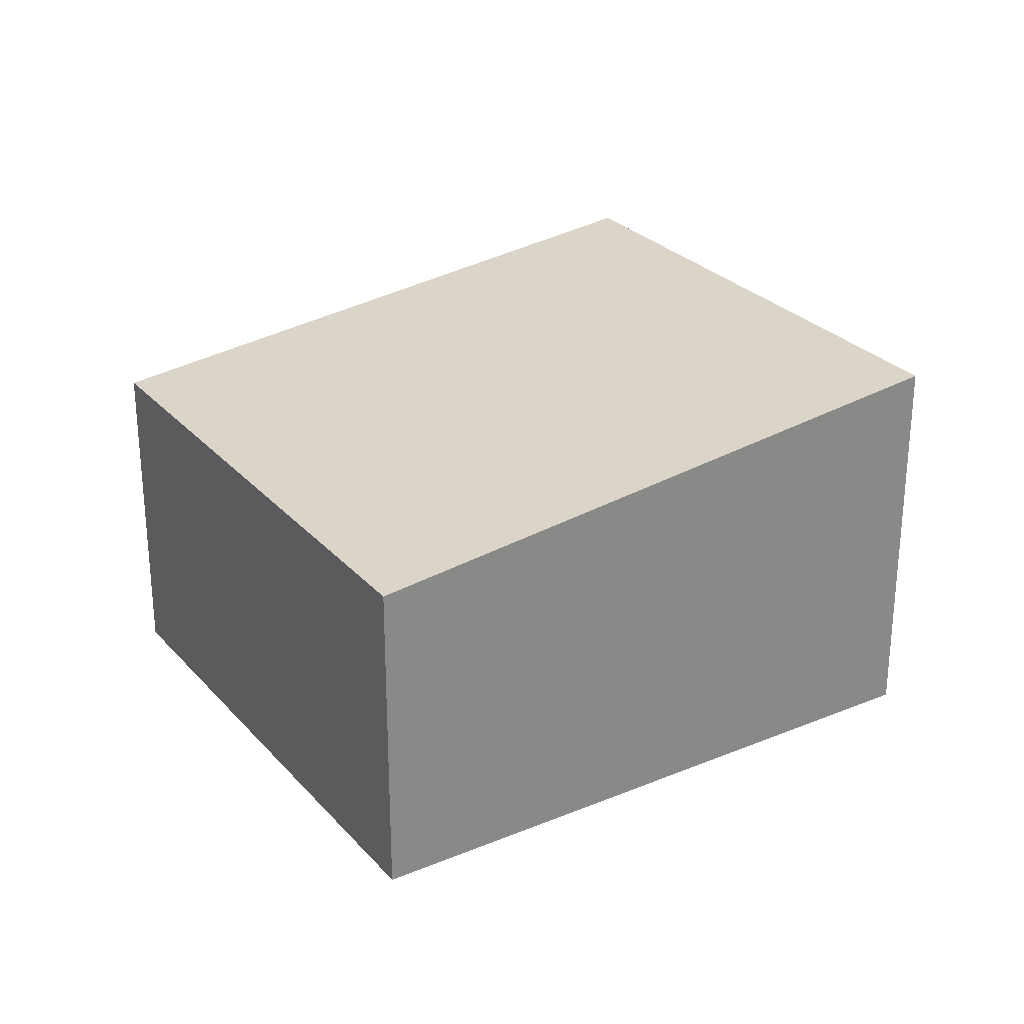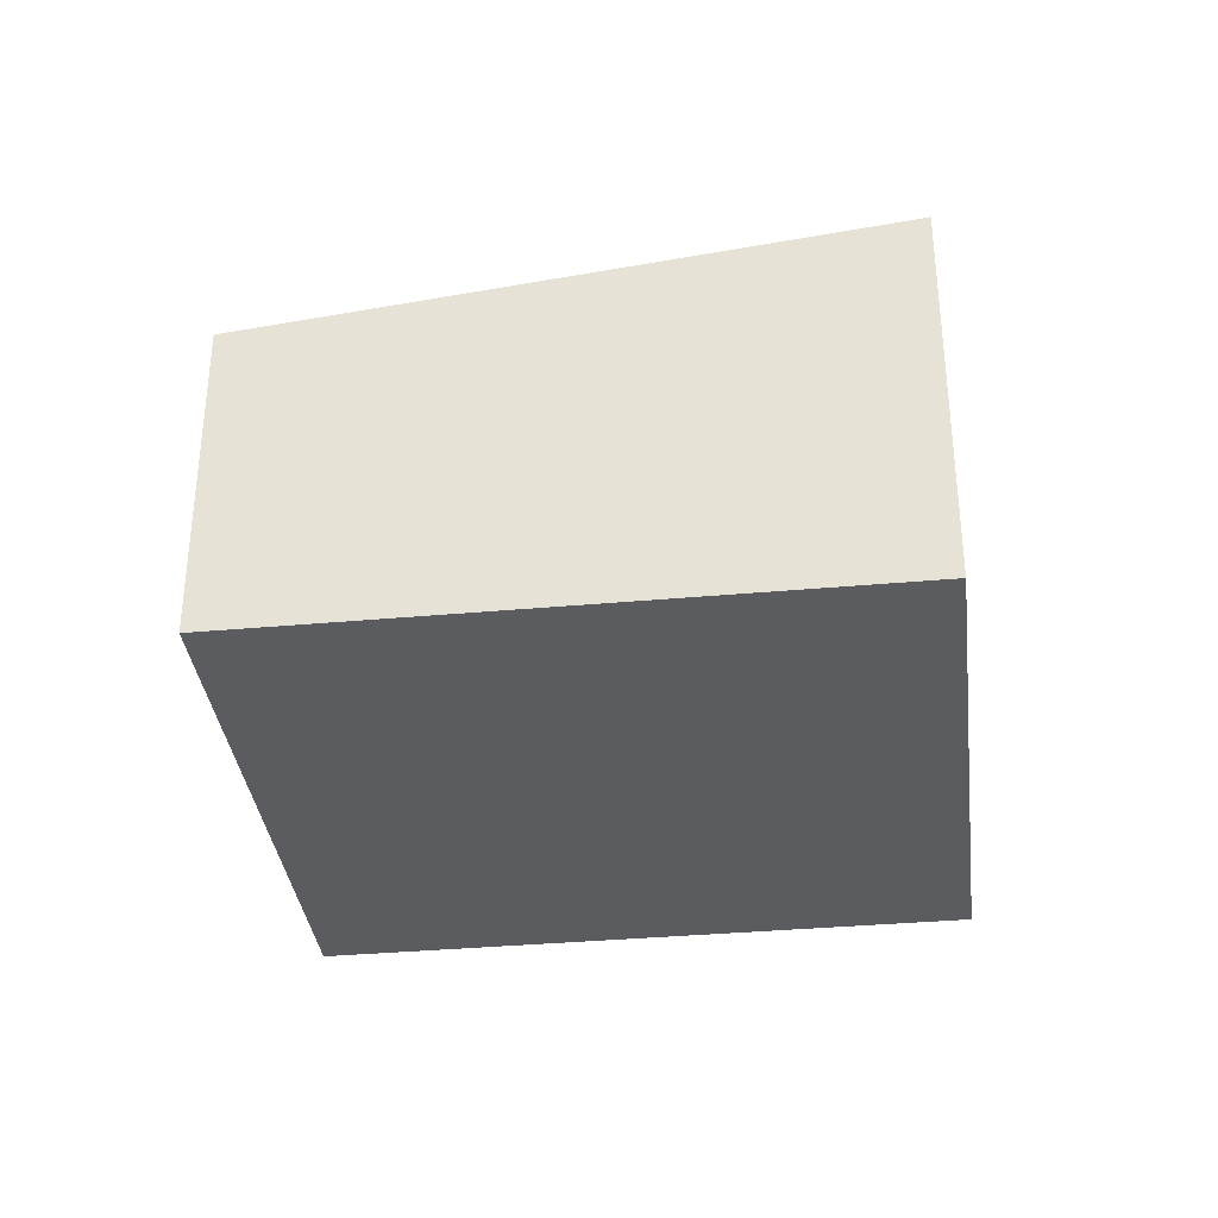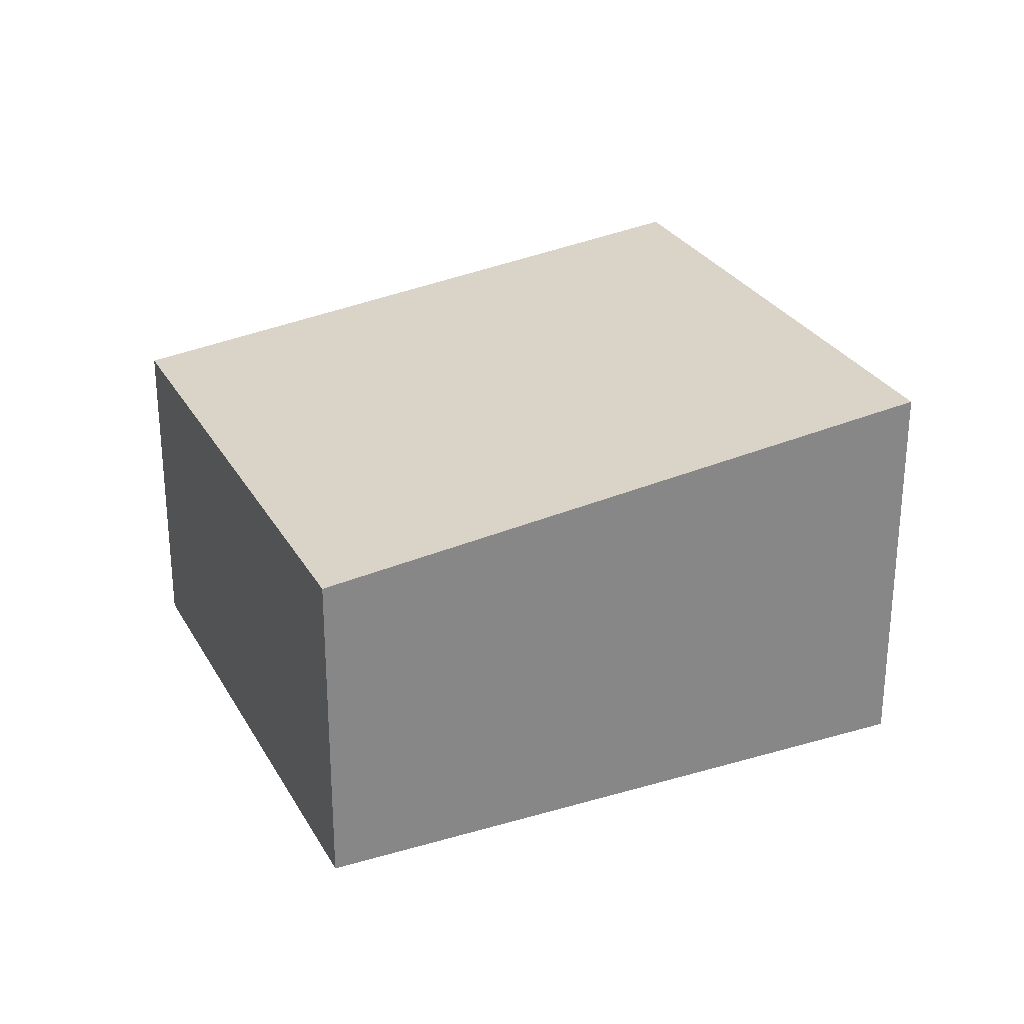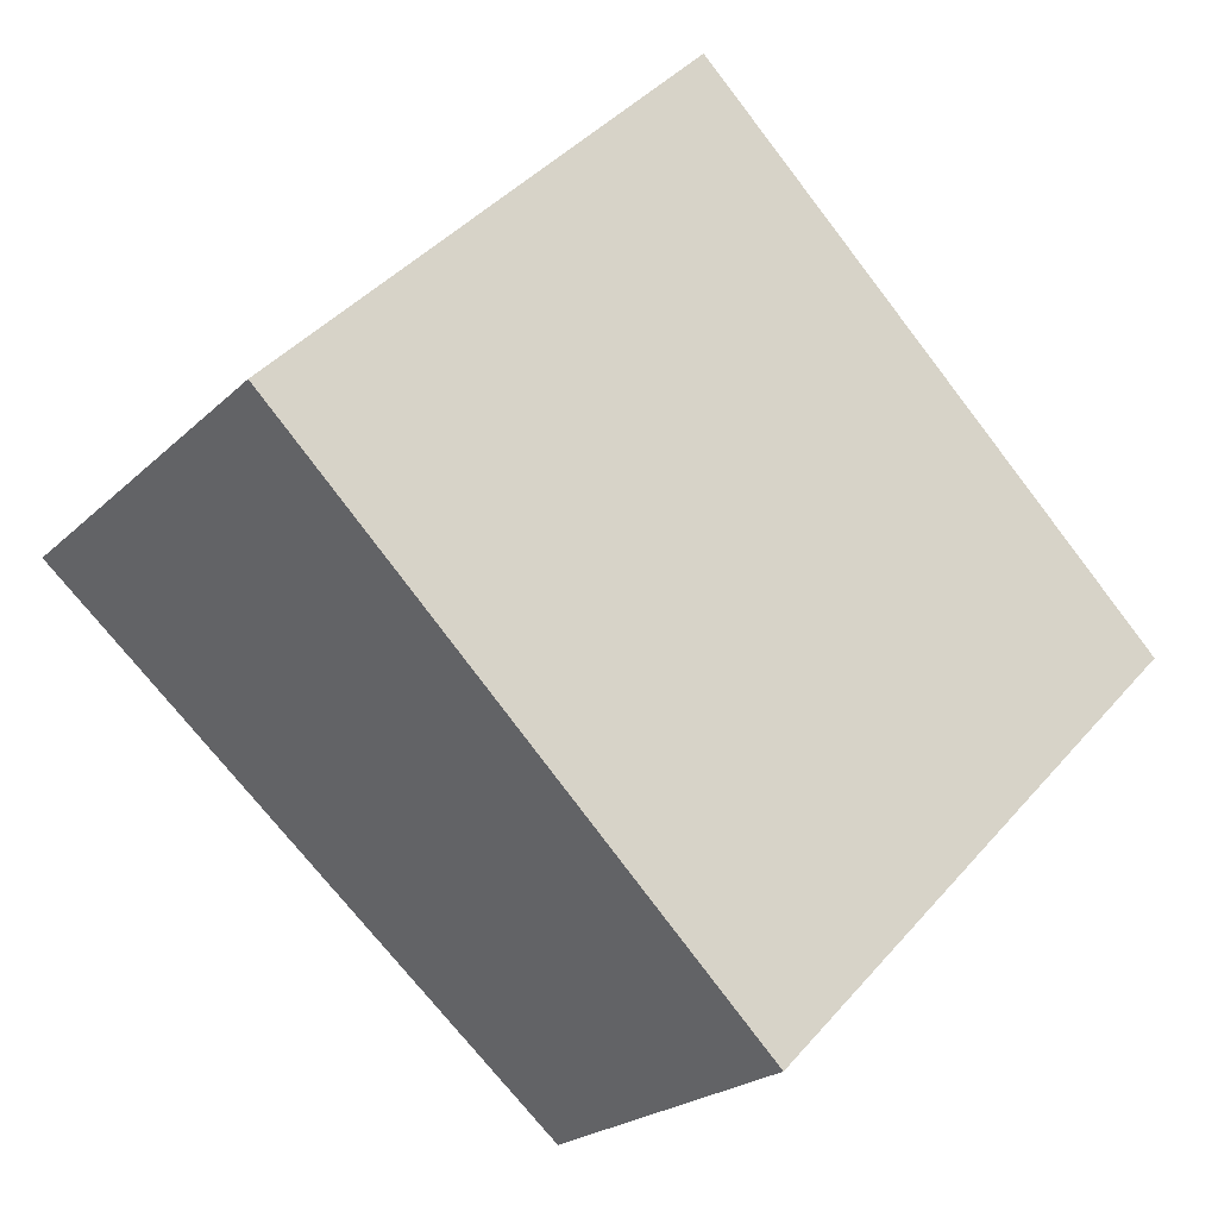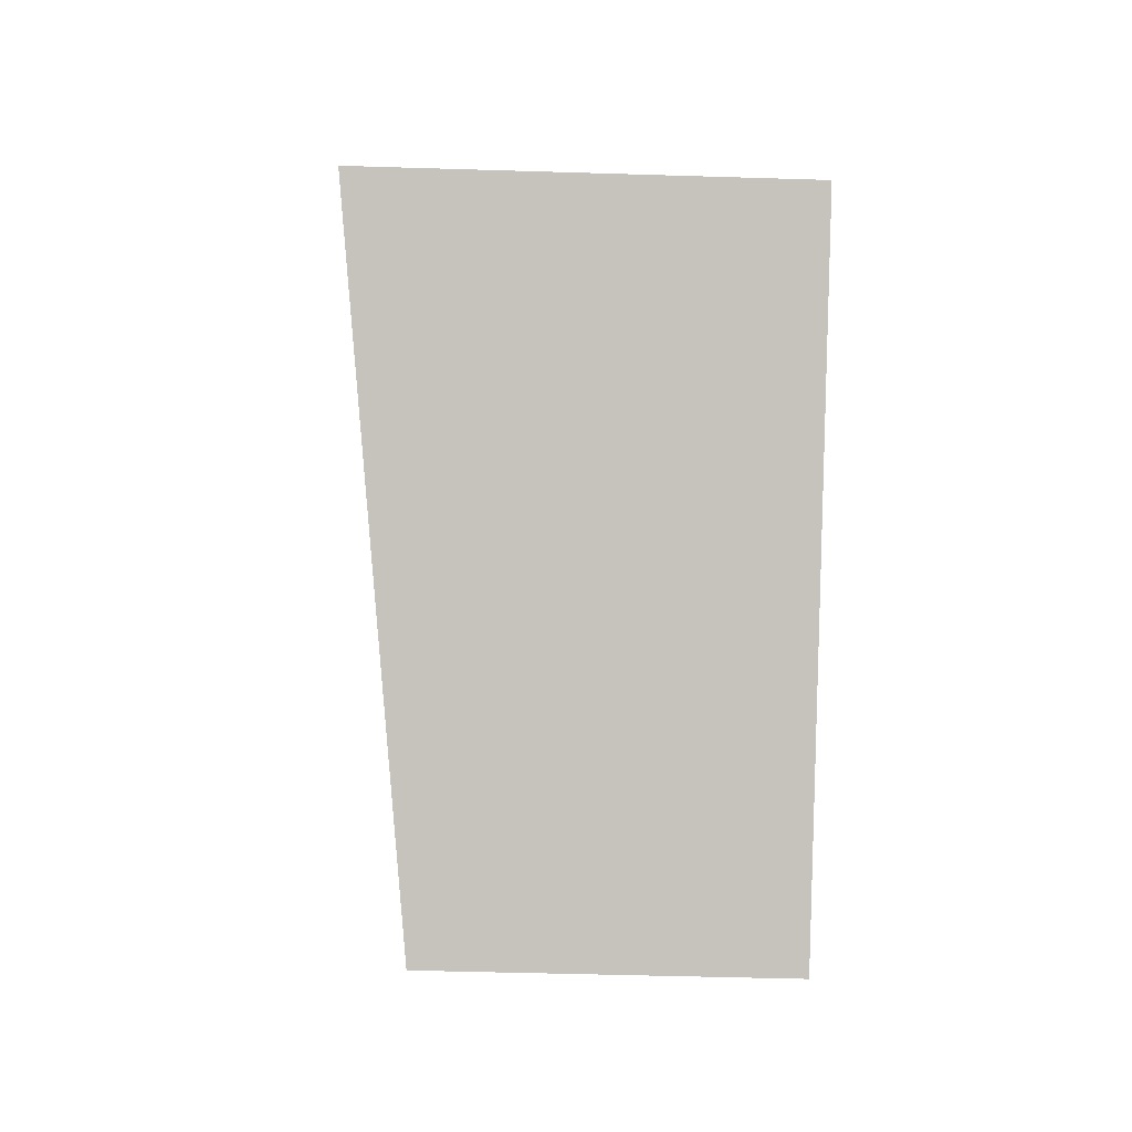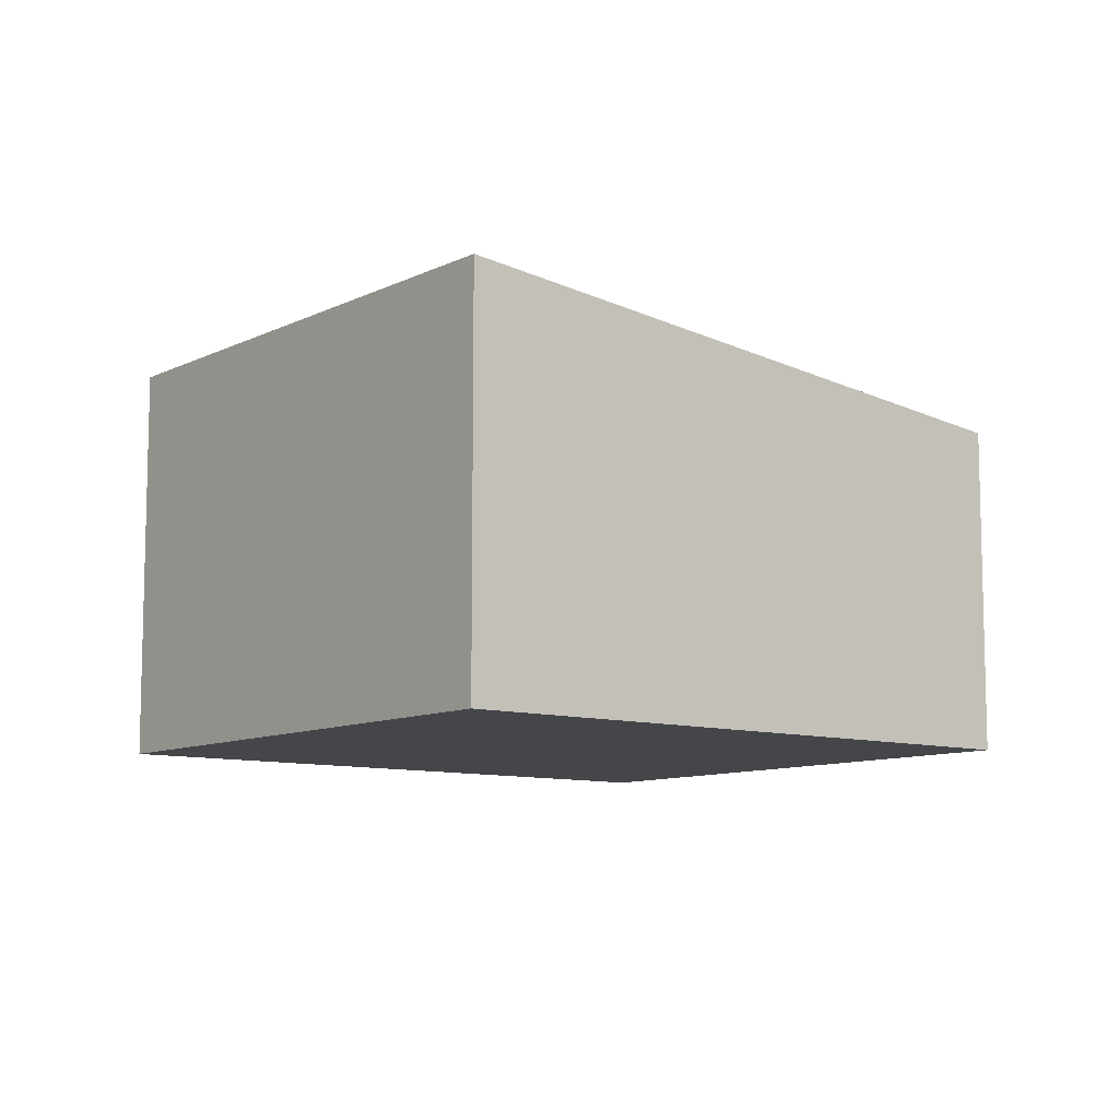
<metadata>
{"format":"obj","ext":"obj","renderer":"f3d","projection":"perspective","resolution":1024,"background":"white","views":[{"elev":27.6,"azim":-167.8,"up":"+Y"},{"elev":-35.3,"azim":-128.6,"up":"+Y"},{"elev":28.1,"azim":-159.5,"up":"+Y"},{"elev":-21.6,"azim":-31.9,"up":"+Z"},{"elev":-44.1,"azim":-92.1,"up":"+Z"},{"elev":-9.5,"azim":6.0,"up":"+Y"}]}
</metadata>
<code>
v  5.625 2.128 -0.289
v  4.104 2.361 1.206
v  4.971 2.228 0.354
v  4.104 2.128 -1.836
v  0 2.588 1.585e-16
v  2.62 2.588 2.665
v  3.005 2.128 -2.954
v  5.625 1.77e-17 -0.289
v  4.104 1.124e-16 -1.836
v  3.005 1.809e-16 -2.954
v  0 0 0
v  2.62 -1.632e-16 2.665
v  4.104 -7.385e-17 1.206
v  4.971 -2.168e-17 0.354
g defaultobject
f 1 2 3
f 2 1 4
f 2 5 6
f 5 2 4
f 5 4 7
f 8 4 1
f 4 8 9
f 4 9 7
f 7 9 10
f 7 11 5
f 11 7 10
f 11 6 5
f 6 11 12
f 12 2 6
f 2 12 13
f 2 13 3
f 3 13 1
f 1 13 14
f 1 14 8
f 9 11 10
f 11 9 8
f 11 8 13
f 11 13 12
f 13 8 14

</code>
